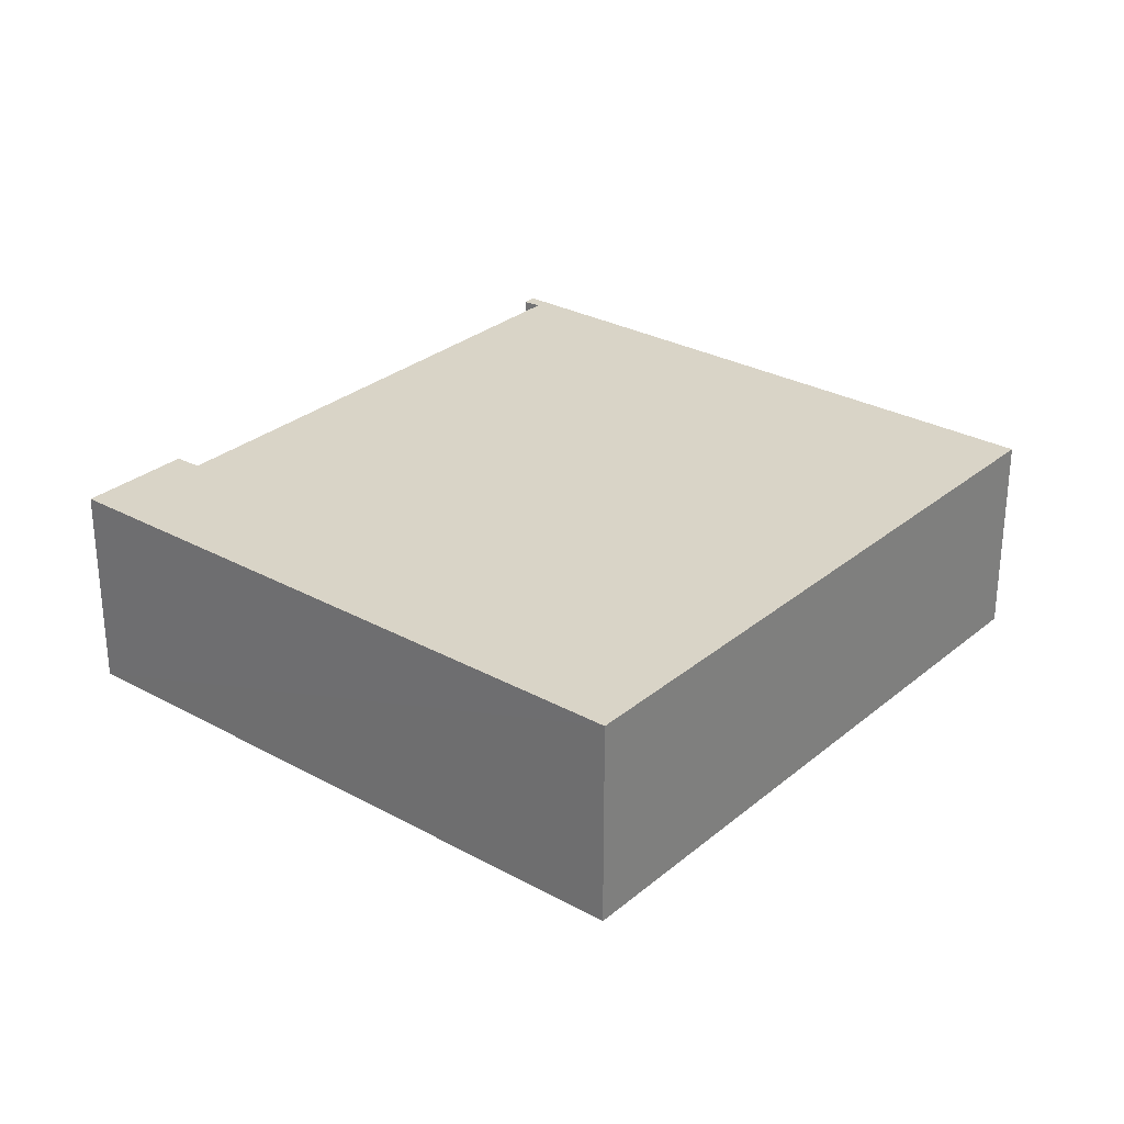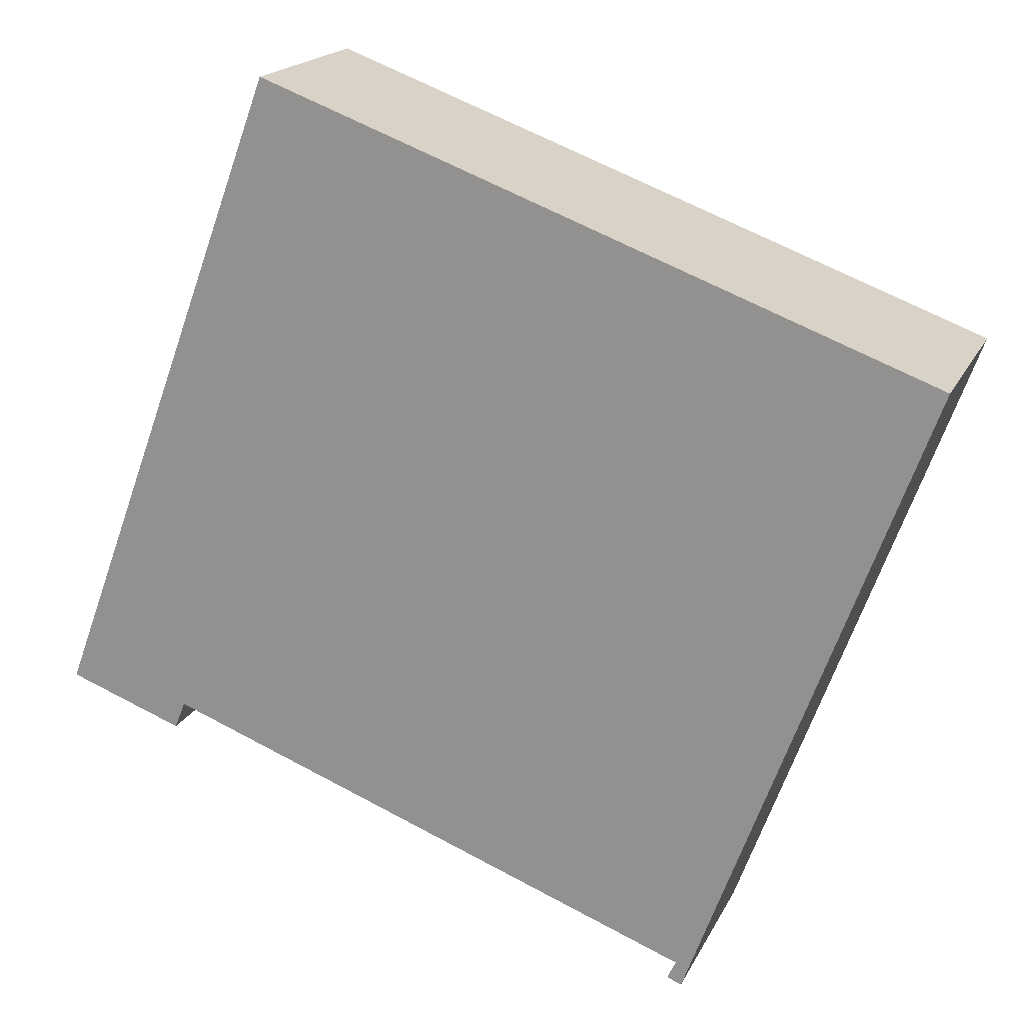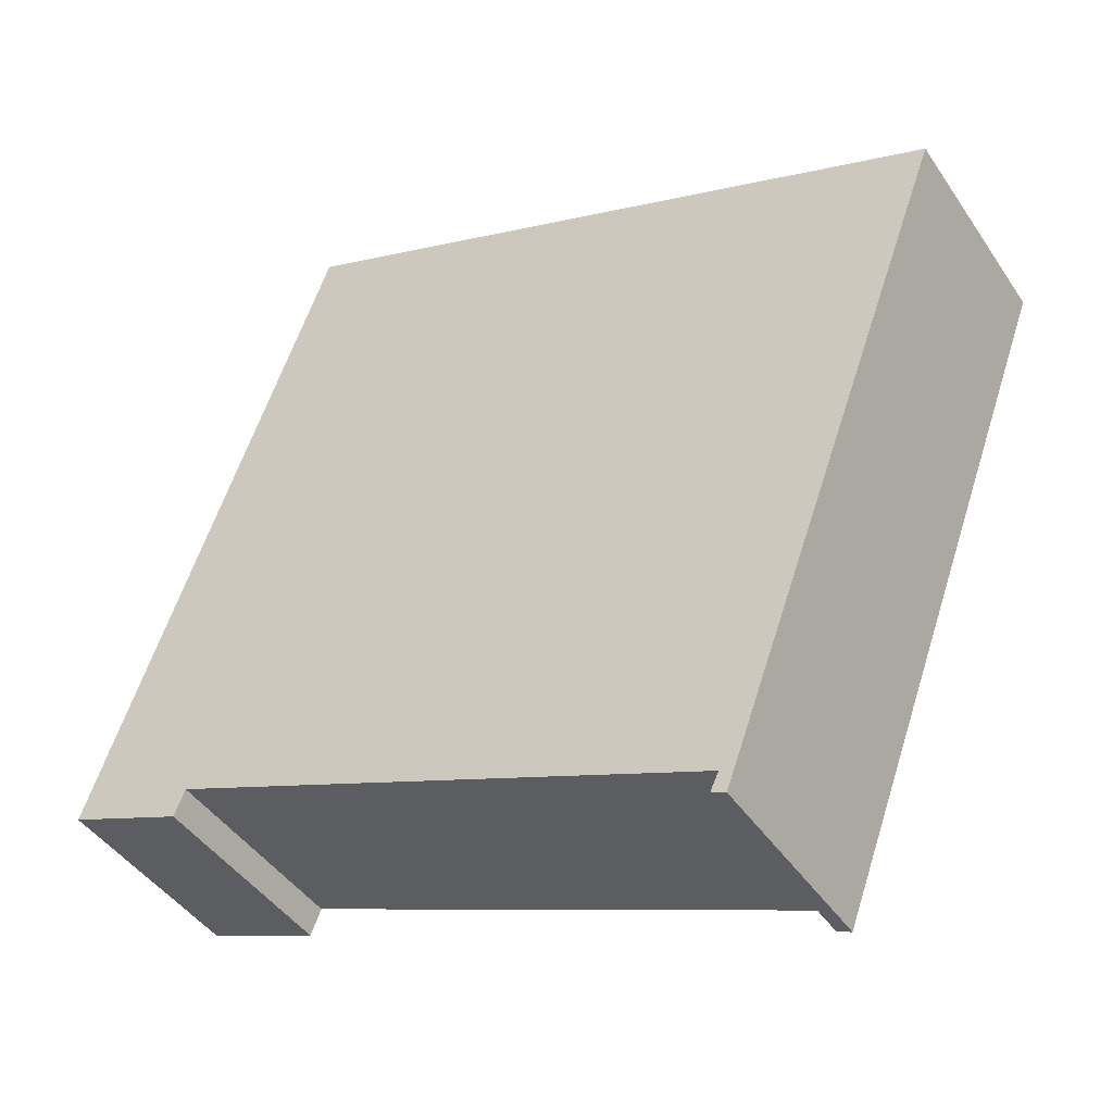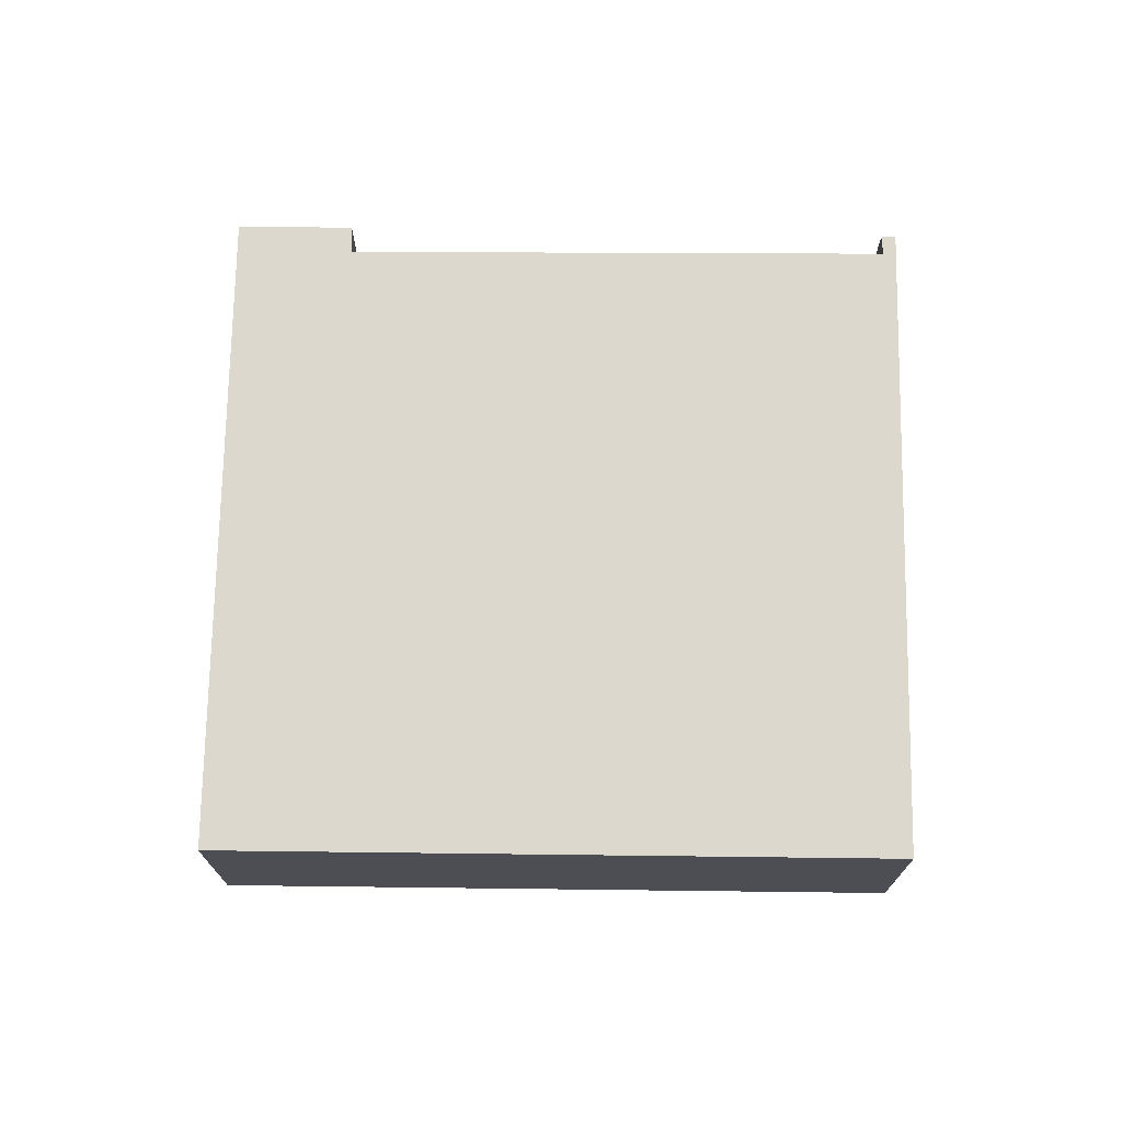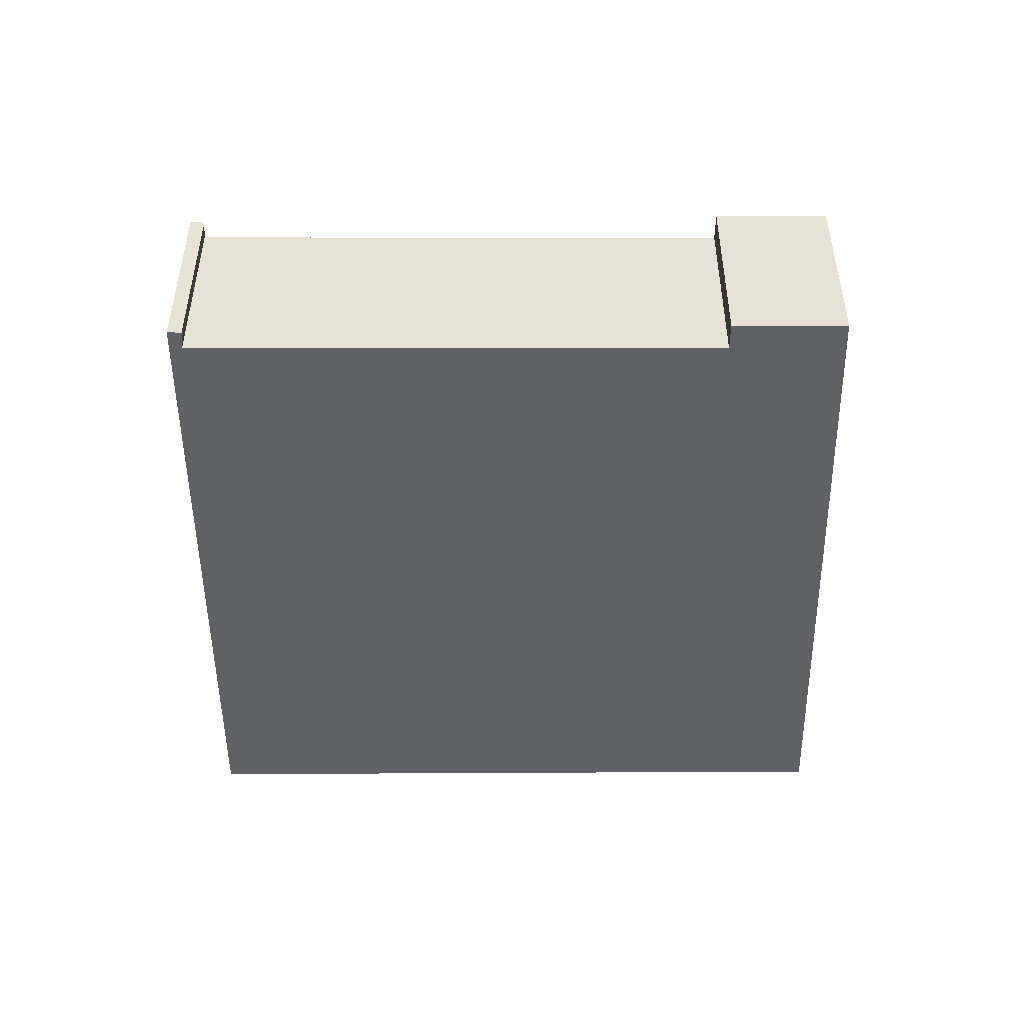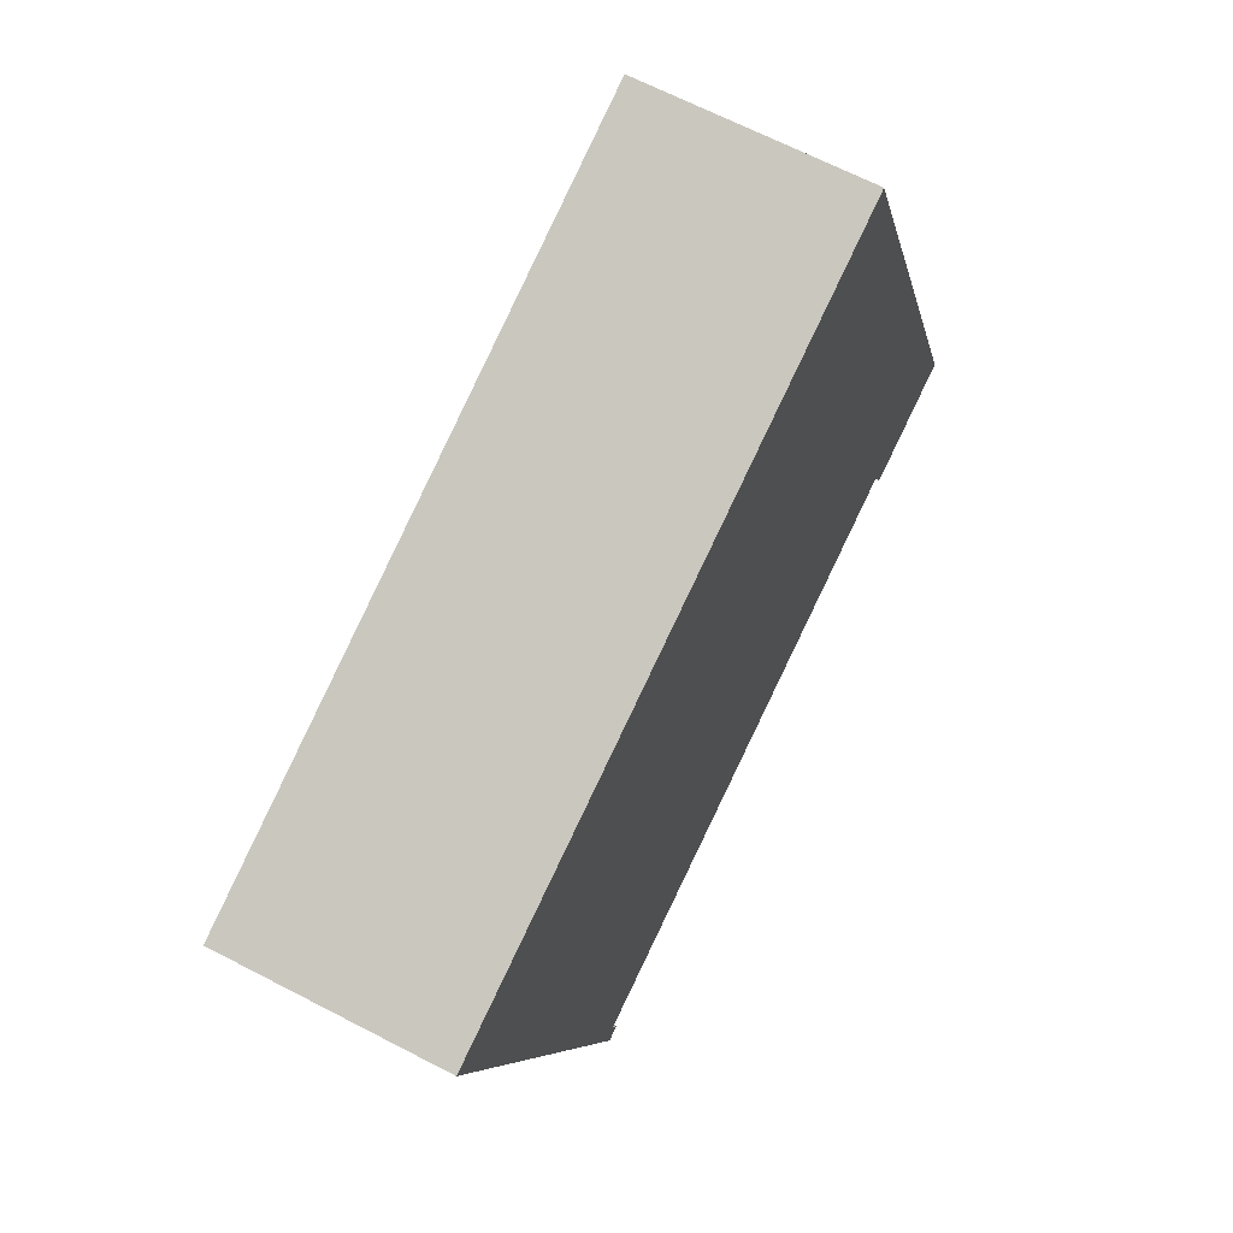
<metadata>
{"format":"obj","ext":"obj","renderer":"f3d","projection":"perspective","resolution":1024,"background":"white","views":[{"elev":28.7,"azim":-30.3,"up":"+Y"},{"elev":18.3,"azim":19.3,"up":"+Z"},{"elev":-43.7,"azim":31.4,"up":"+Z"},{"elev":72.6,"azim":21.2,"up":"+Y"},{"elev":-49.6,"azim":-159.1,"up":"+Y"},{"elev":65.9,"azim":117.6,"up":"+Z"}]}
</metadata>
<code>
v  0 3.453 2.114e-16
v  1.991 3.453 -0.403
v  1.87 3.453 -0.701
v  2.045 3.453 -0.268
v  0.111 3.453 0.3
v  10.65 3.453 -3.908
v  10.97 3.453 -3.763
v  10.88 3.453 -4.006
v  10.76 3.453 -3.683
v  10.79 3.453 -3.618
v  14.7 3.453 6.365
v  3.838 3.453 10.43
v  10.65 2.393e-16 -3.908
v  10.79 2.215e-16 -3.618
v  10.76 2.255e-16 -3.683
v  2.045 1.641e-17 -0.268
v  1.87 4.292e-17 -0.701
v  0 0 0
v  1.991 2.468e-17 -0.403
v  14.7 -3.897e-16 6.365
v  10.97 2.304e-16 -3.763
v  10.88 2.453e-16 -4.006
v  3.838 -6.387e-16 10.43
v  0.111 -1.837e-17 0.3
g defaultobject
f 1 2 3
f 2 1 4
f 4 1 5
f 6 7 8
f 7 6 9
f 7 9 10
f 7 10 11
f 11 10 4
f 11 4 5
f 11 5 12
f 13 9 6
f 9 13 10
f 10 13 14
f 14 13 15
f 14 4 10
f 4 14 16
f 17 1 3
f 1 17 18
f 16 2 4
f 2 16 3
f 3 16 17
f 17 16 19
f 20 7 11
f 7 20 21
f 7 21 8
f 8 21 22
f 18 5 1
f 5 18 12
f 12 18 23
f 23 18 24
f 23 11 12
f 11 23 20
f 22 6 8
f 6 22 13
f 18 17 16
f 19 16 17
f 23 24 20
f 18 20 24
f 16 20 18
f 14 20 16
f 21 20 14
f 13 22 15
f 14 15 22
f 21 14 22

</code>
